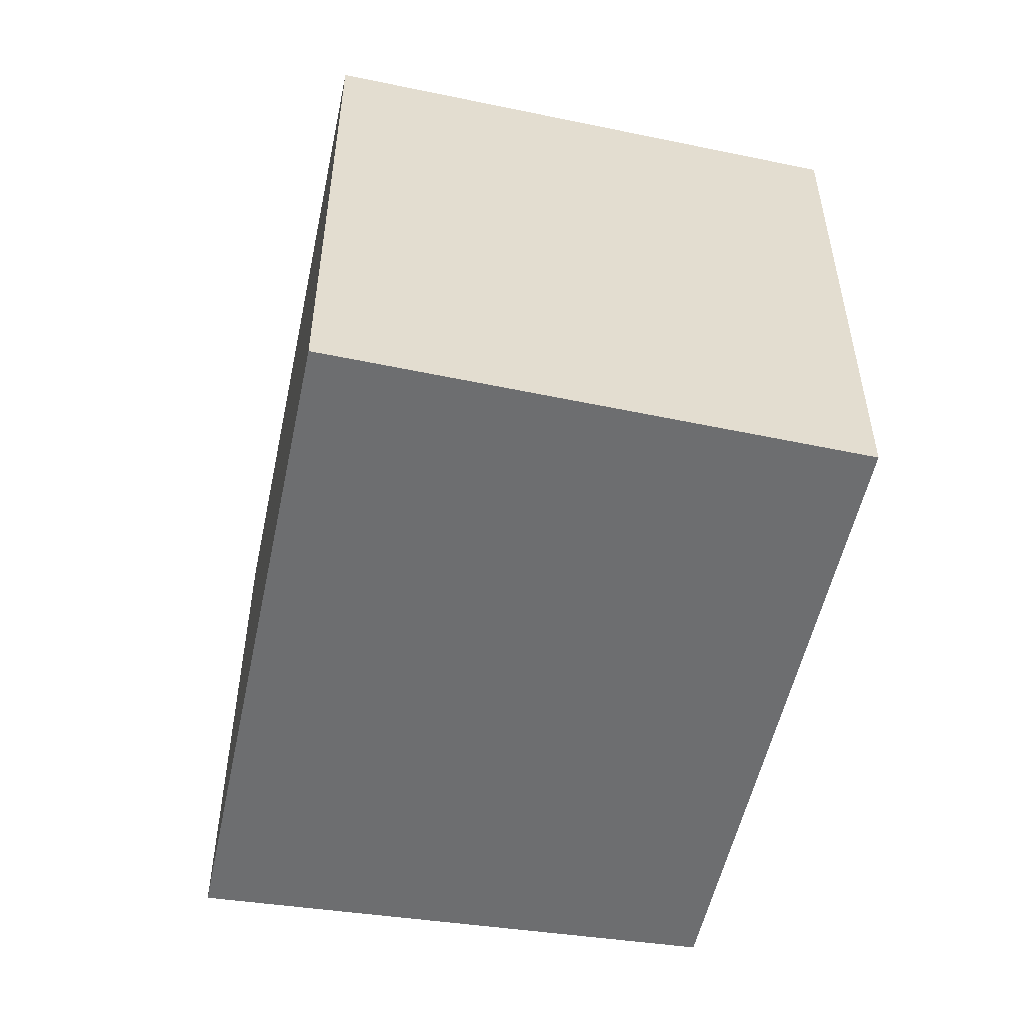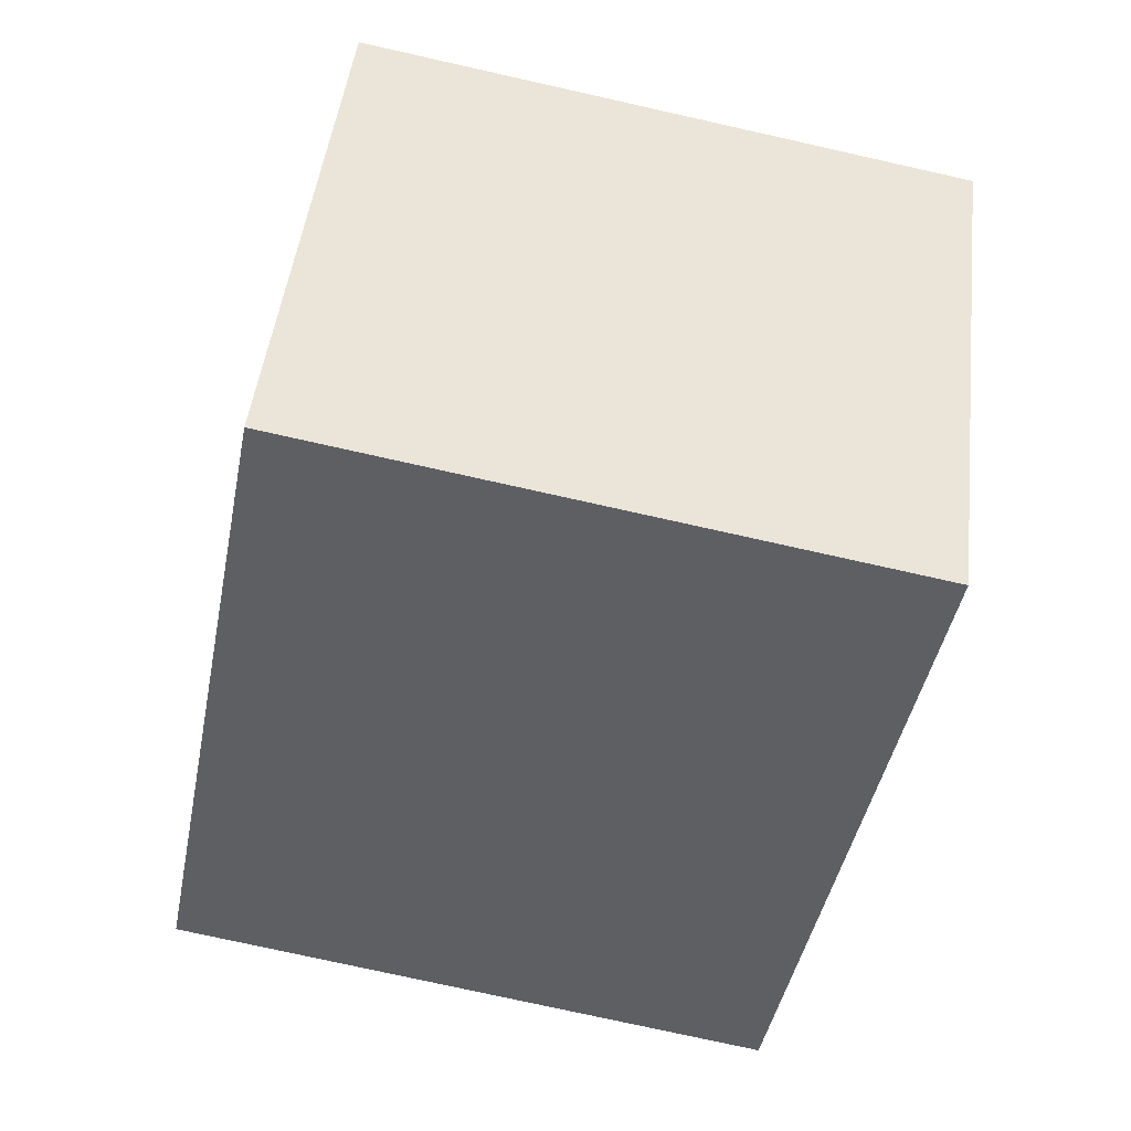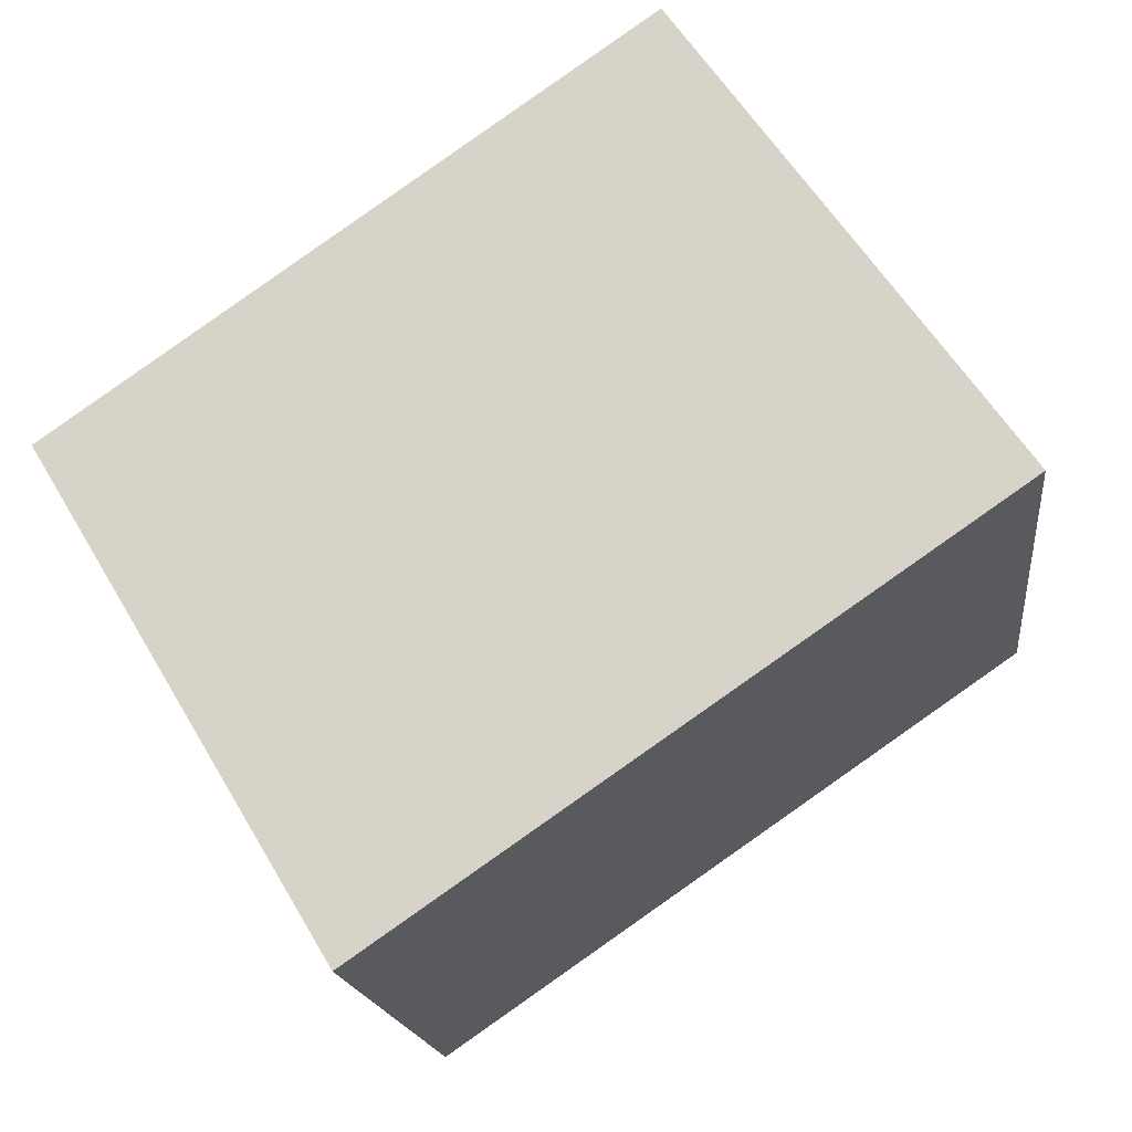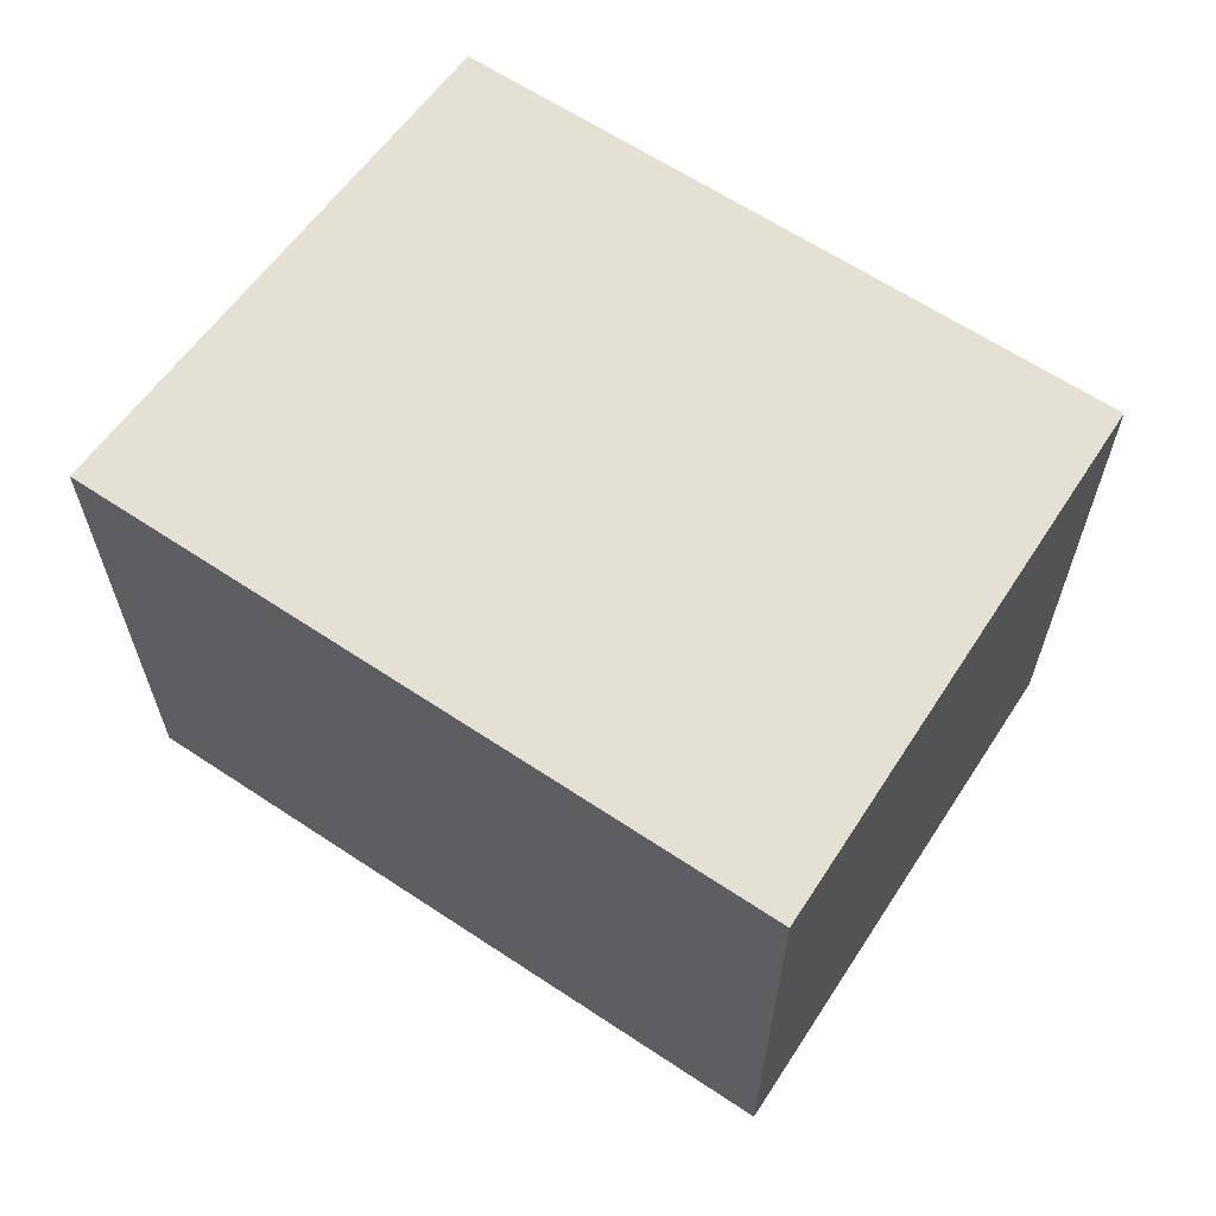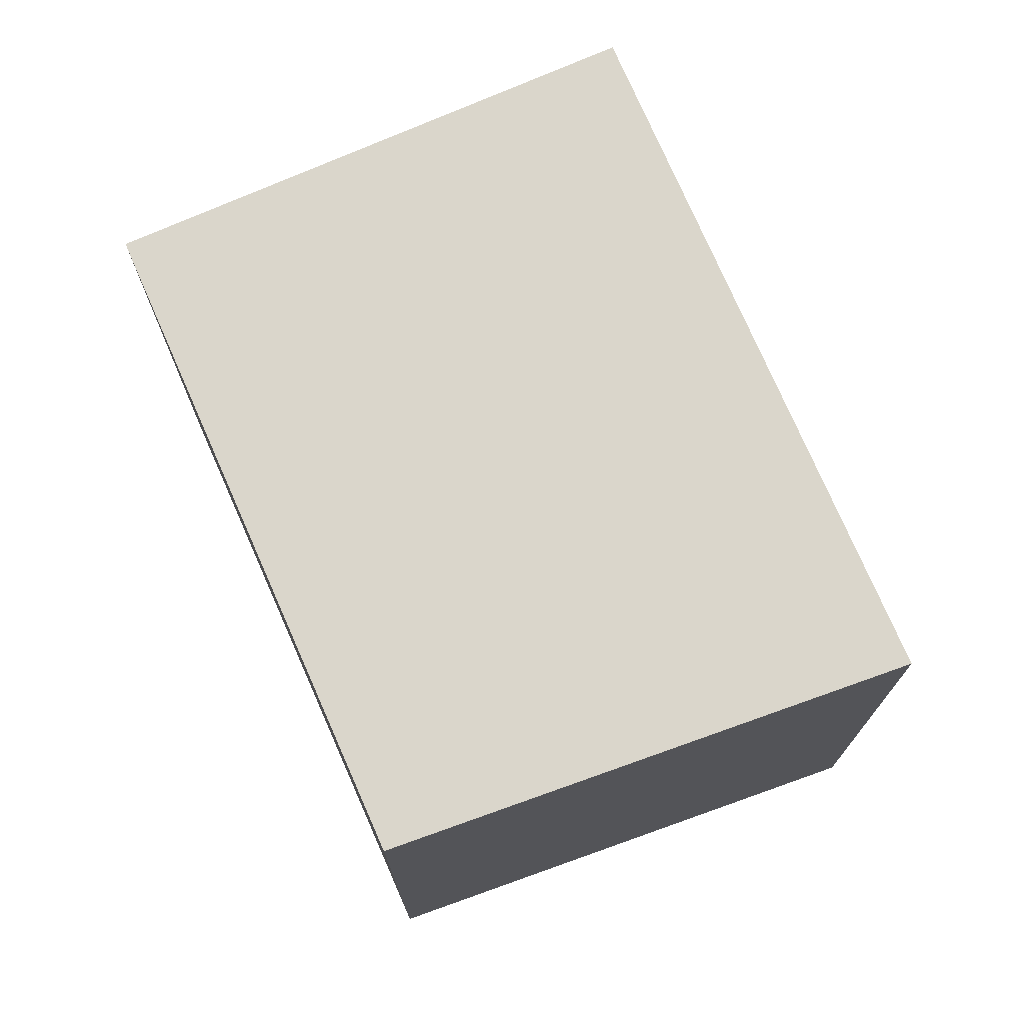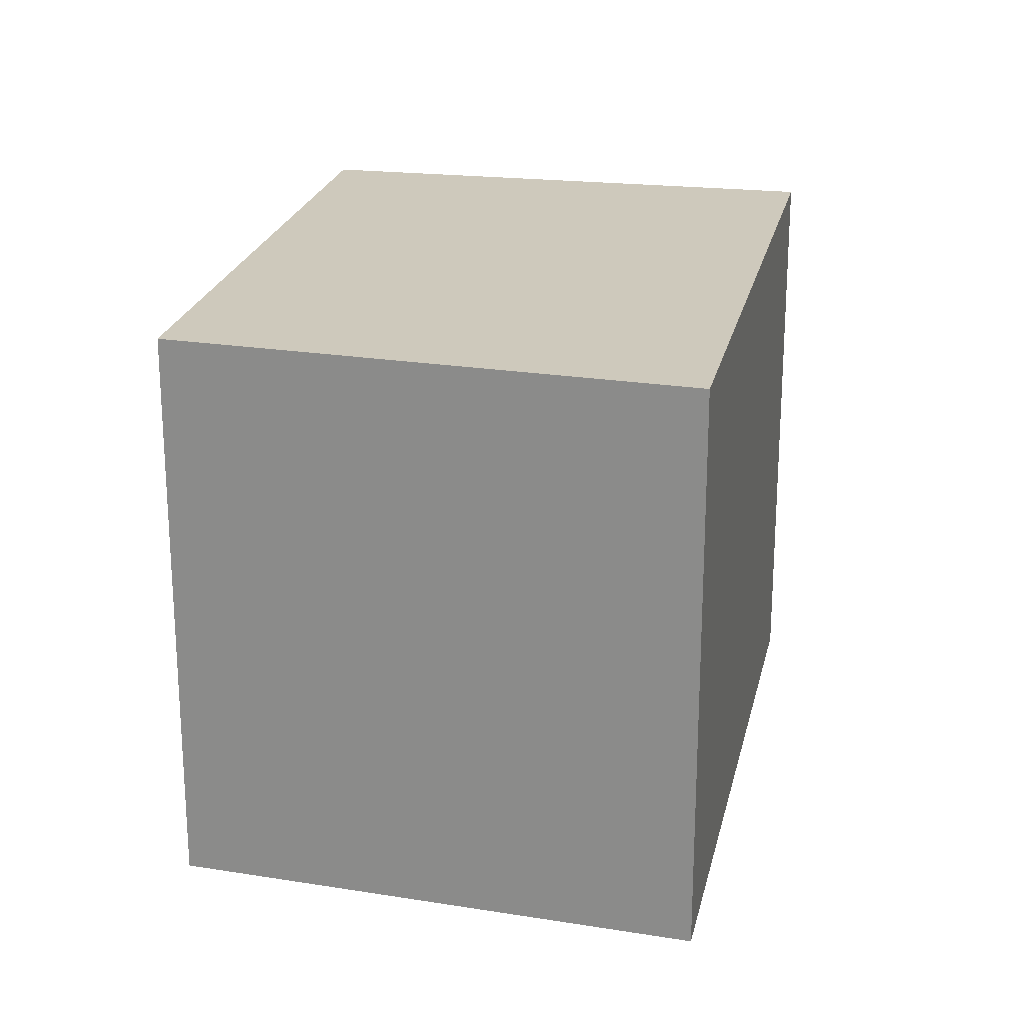
<metadata>
{"format":"obj","ext":"obj","renderer":"f3d","projection":"perspective","resolution":1024,"background":"white","views":[{"elev":-54.2,"azim":-67.3,"up":"+Y"},{"elev":-76.1,"azim":77.4,"up":"+Z"},{"elev":-16.9,"azim":-173.4,"up":"+Z"},{"elev":65.2,"azim":-111.8,"up":"+Y"},{"elev":73.9,"azim":101.3,"up":"+Y"},{"elev":22.4,"azim":136.6,"up":"+Y"}]}
</metadata>
<code>
v  3.266 3.229 -2.24
v  1.742 3.229 2.468
v  4.8 3.229 0.318
v  0 3.229 1.977e-16
v  0.125 3.229 0.178
v  1.742 -1.511e-16 2.468
v  4.8 -1.947e-17 0.318
v  3.266 1.372e-16 -2.24
v  0 0 0
v  0.125 -1.09e-17 0.178
g defaultobject
f 1 2 3
f 2 1 4
f 2 4 5
f 6 3 2
f 3 6 7
f 7 1 3
f 1 7 8
f 8 4 1
f 4 8 9
f 5 6 2
f 6 5 4
f 6 4 10
f 10 4 9
f 6 8 7
f 8 6 10
f 8 10 9

</code>
